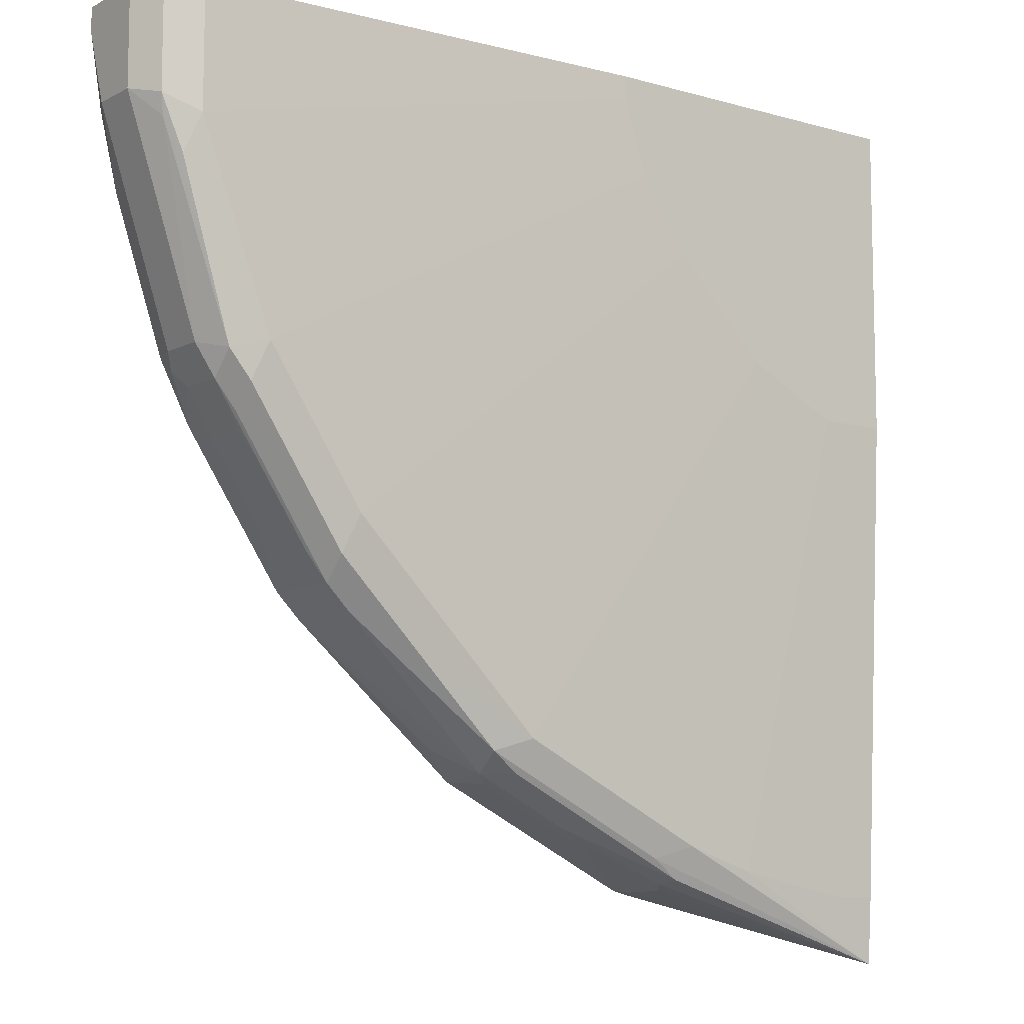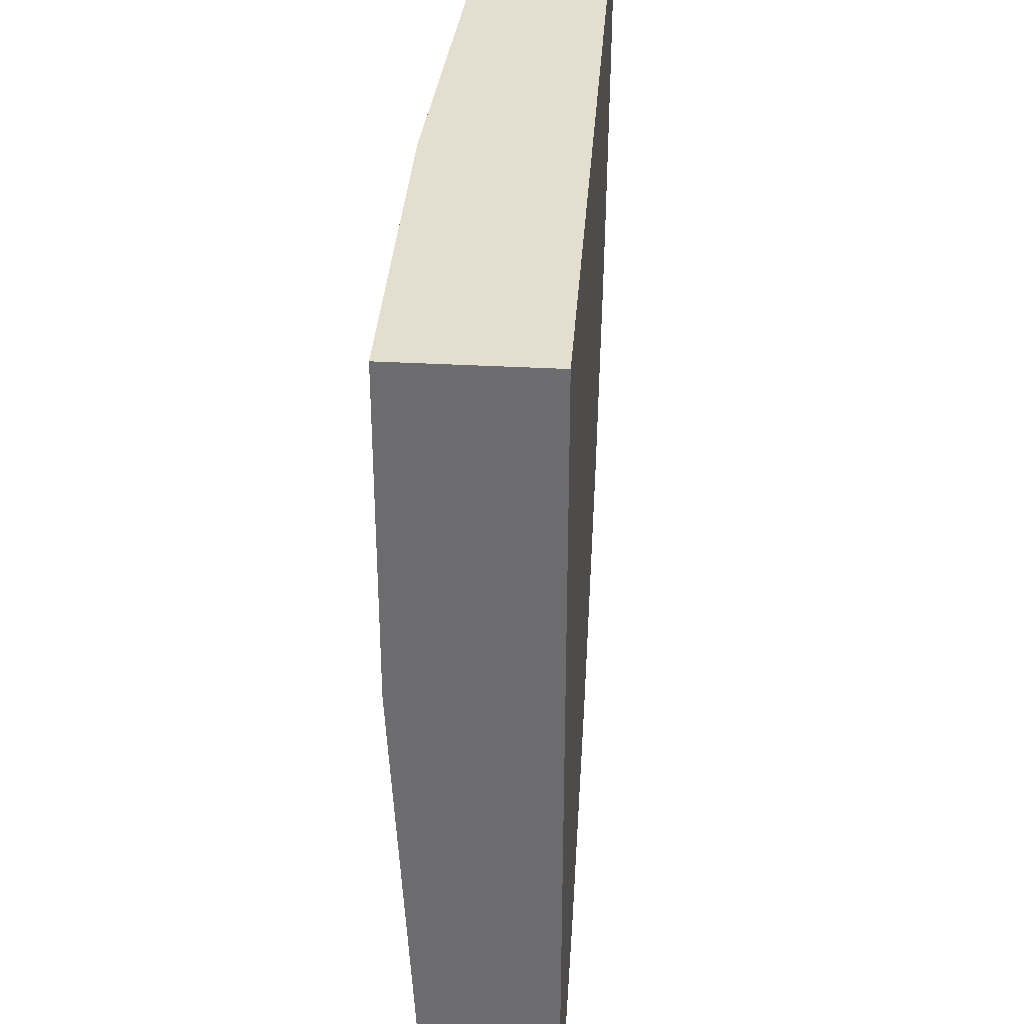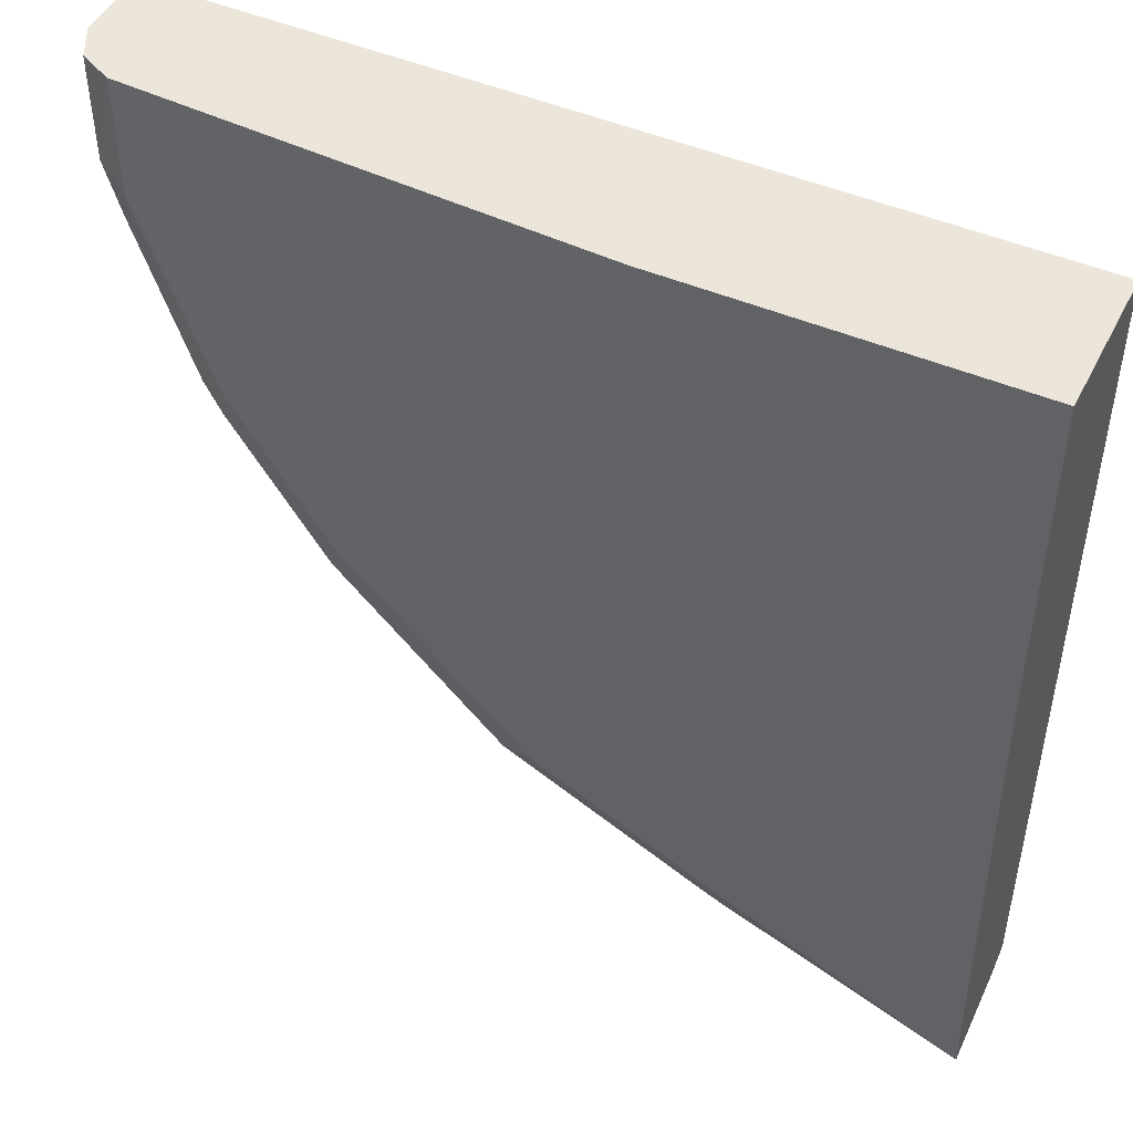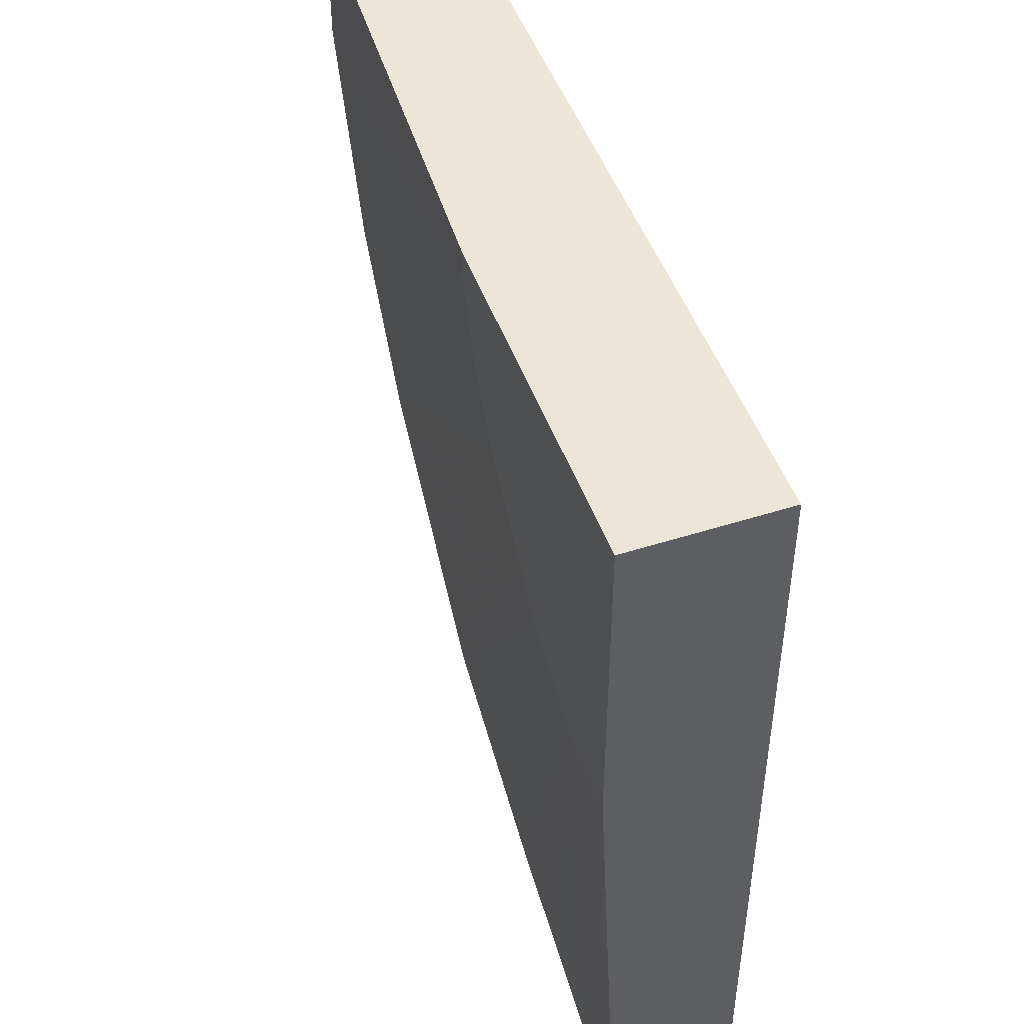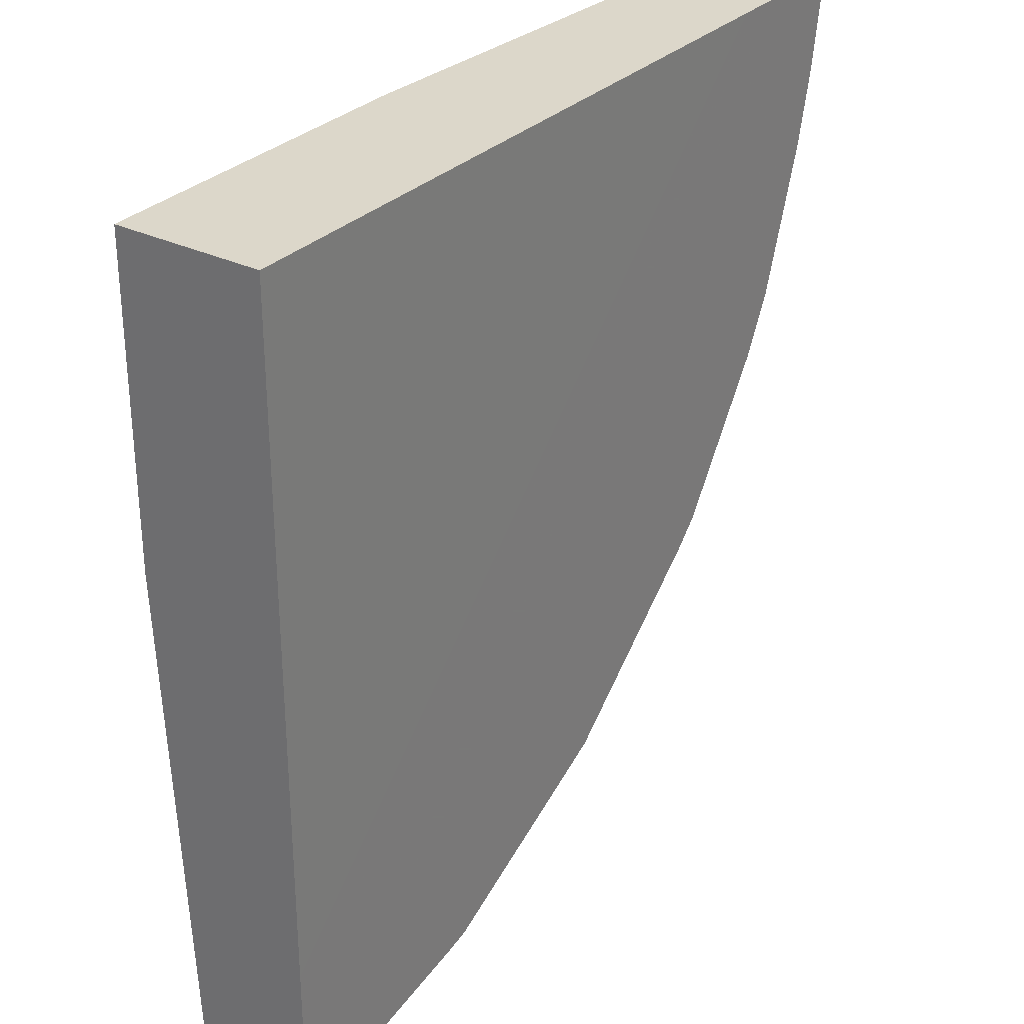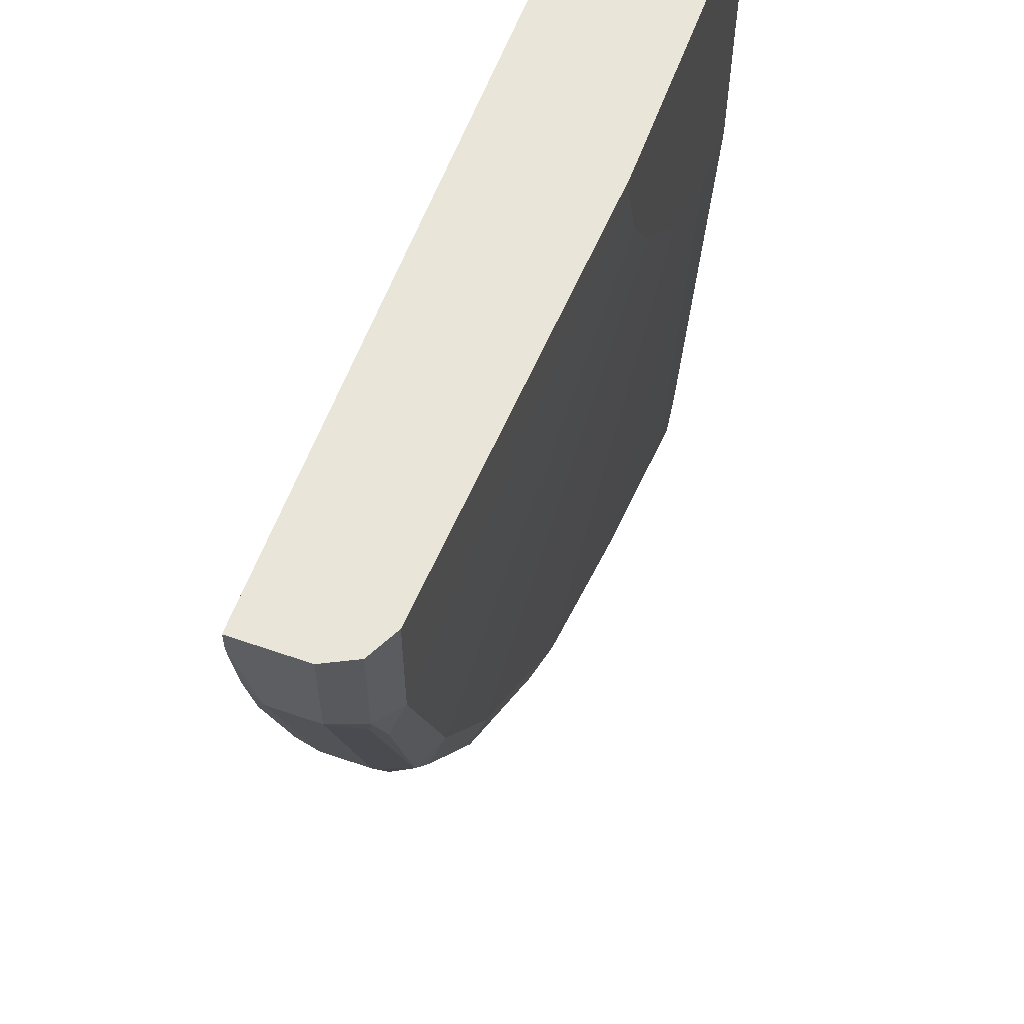
<metadata>
{"format":"obj","ext":"obj","renderer":"f3d","projection":"perspective","resolution":1024,"background":"white","views":[{"elev":-8.9,"azim":-37.0,"up":"+Z"},{"elev":35.7,"azim":94.1,"up":"+Z"},{"elev":47.3,"azim":25.8,"up":"+Z"},{"elev":48.6,"azim":70.4,"up":"+Z"},{"elev":30.4,"azim":125.3,"up":"+Z"},{"elev":58.2,"azim":-70.2,"up":"+Z"}]}
</metadata>
<code>
v -0.05859 -0.3471 0.0765
v -0.6168 -0.3468 0.0765
v -0.05859 -0.4628 0.0765
v -0.05859 -0.3468 -0.4627
v -0.7326 -0.3468 0.0765
v -0.3278 -0.4628 0.0765
v -0.05859 -0.4628 -0.1736
v -0.05859 -0.3468 -0.588
v -0.7327 -0.3471 0.0765
v -0.7326 -0.3468 0.0578
v -0.6941 -0.4435 0.0765
v -0.3278 -0.4628 0.0578
v -0.1157 -0.4628 -0.1736
v -0.05859 -0.4435 -0.5591
v -0.05859 -0.3535 -0.5913
v -0.07714 -0.3468 -0.588
v -0.7327 -0.4049 0.0765
v -0.7327 -0.3471 0.0578
v -0.723 -0.3468 -5.3e-07
v -0.6948 -0.4432 0.0765
v -0.6941 -0.4435 -0.01931
v -0.3086 -0.4628 -5.3e-07
v -0.1929 -0.4628 -0.135
v -0.4049 -0.4435 -0.4435
v -0.3278 -0.4435 -0.482
v -0.2507 -0.4435 -0.5206
v -0.1929 -0.4435 -0.5399
v -0.09647 -0.4435 -0.5591
v -0.05859 -0.4397 -0.6133
v -0.05859 -0.3662 -0.5976
v -0.07714 -0.3535 -0.5913
v -0.135 -0.3471 -0.5785
v -0.135 -0.3468 -0.5783
v -0.7228 -0.4248 0.0765
v -0.7327 -0.4049 -5.3e-07
v -0.7327 -0.3664 -5.3e-07
v -0.7091 -0.3468 -0.05787
v -0.7199 -0.4306 0.0765
v -0.7199 -0.4306 -0.006483
v -0.7038 -0.4338 -0.04821
v -0.662 -0.4306 -0.18
v -0.6362 -0.4435 -0.1736
v -0.5592 -0.4435 -0.2892
v -0.27 -0.4628 -0.05787
v -0.2121 -0.4628 -0.1157
v -0.4628 -0.4435 -0.3856
v -0.5367 -0.4403 -0.3246
v -0.4917 -0.4338 -0.3953
v -0.4531 -0.4338 -0.4338
v -0.4338 -0.4338 -0.4531
v -0.3953 -0.4338 -0.4724
v -0.3567 -0.4338 -0.4917
v -0.2797 -0.4338 -0.5302
v -0.1735 -0.4049 -0.5785
v -0.2475 -0.3631 -0.5559
v -0.2504 -0.3468 -0.5545
v -0.2334 -0.3468 -0.5587
v -0.2314 -0.3471 -0.5591
v -0.1704 -0.3631 -0.5752
v -0.07397 -0.3631 -0.5945
v -0.2571 -0.4306 -0.5463
v -0.2603 -0.4146 -0.5495
v -0.2507 -0.4025 -0.5543
v -0.7166 -0.4274 -0.02255
v -0.6749 -0.4049 -0.1736
v -0.6749 -0.3664 -0.1736
v -0.6705 -0.3468 -0.1736
v -0.662 -0.4113 -0.1993
v -0.6459 -0.4146 -0.2218
v -0.6459 -0.4338 -0.2025
v -0.6073 -0.4338 -0.2604
v -0.5688 -0.4338 -0.3181
v -0.5495 -0.4338 -0.3374
v -0.2507 -0.4628 -0.07718
v -0.5495 -0.4146 -0.3567
v -0.4306 -0.4113 -0.4691
v -0.4113 -0.4306 -0.4691
v -0.3728 -0.4306 -0.4884
v -0.3343 -0.4306 -0.5078
v -0.3278 -0.4049 -0.5206
v -0.2524 -0.3468 -0.5535
v -0.3407 -0.3985 -0.5142
v -0.3536 -0.4113 -0.5078
v -0.6684 -0.3599 -0.1864
v -0.662 -0.3728 -0.1993
v -0.6698 -0.3468 -0.1754
v -0.6395 -0.3696 -0.2346
v -0.6411 -0.4073 -0.2314
v -0.6234 -0.4113 -0.2571
v -0.5688 -0.4146 -0.3374
v -0.5495 -0.3468 -0.3567
v -0.4499 -0.3728 -0.4499
v -0.4145 -0.3468 -0.4724
v -0.4178 -0.3985 -0.4756
v -0.2989 -0.3468 -0.5302
v -0.3761 -0.3468 -0.4917
v -0.6459 -0.3468 -0.2218
v -0.6009 -0.3696 -0.2924
v -0.6025 -0.4073 -0.2892
v -0.5848 -0.4113 -0.3149
v -0.5688 -0.3468 -0.3374
v -0.4066 -0.3468 -0.4764
f 49 75 50
f 43 47 46
f 43 46 45
f 43 45 74
f 43 74 44
f 47 73 48
f 48 73 75
f 48 75 49
f 43 73 47
f 51 79 52
f 50 76 77
f 50 77 78
f 50 78 51
f 51 78 79
f 52 79 53
f 53 79 61
f 54 63 55
f 55 80 56
f 55 63 80
f 43 72 73
f 56 80 82
f 50 75 76
f 43 71 72
f 35 66 65
f 42 70 43
f 56 82 81
f 29 63 54
f 30 60 31
f 31 60 32
f 32 60 59
f 32 59 58
f 32 58 57
f 32 57 33
f 34 35 39
f 34 39 38
f 43 70 71
f 35 64 39
f 35 65 64
f 36 37 66
f 37 67 66
f 39 64 41
f 39 41 40
f 41 64 65
f 41 65 68
f 41 68 69
f 41 69 70
f 41 70 42
f 35 36 66
f 61 79 83
f 80 83 82
f 62 83 80
f 81 82 95
f 82 83 94
f 82 94 96
f 82 96 95
f 84 86 97
f 84 97 85
f 85 97 87
f 87 97 98
f 87 98 88
f 88 98 99
f 88 99 100
f 88 100 89
f 89 100 90
f 90 100 98
f 90 98 101
f 91 93 92
f 93 102 94
f 94 102 96
f 97 101 98
f 98 100 99
f 29 62 63
f 76 78 77
f 76 79 78
f 76 83 79
f 76 94 83
f 62 80 63
f 65 66 85
f 65 85 68
f 66 67 84
f 66 84 85
f 67 86 84
f 68 85 87
f 68 87 88
f 68 88 89
f 68 89 69
f 61 83 62
f 69 89 90
f 69 71 70
f 71 90 72
f 72 90 75
f 72 75 73
f 75 90 101
f 75 101 91
f 75 91 76
f 76 91 92
f 76 92 93
f 76 93 94
f 69 90 71
f 29 61 62
f 29 59 60
f 29 60 30
f 2 102 93
f 2 93 91
f 2 91 101
f 2 101 97
f 2 97 86
f 2 86 67
f 2 67 37
f 2 37 19
f 2 19 10
f 2 10 5
f 3 6 12
f 3 12 22
f 3 22 44
f 3 44 74
f 3 74 45
f 3 45 23
f 3 23 13
f 3 13 7
f 5 10 18
f 5 18 9
f 6 11 21
f 2 96 102
f 2 95 96
f 2 81 95
f 2 56 81
f 29 53 61
f 1 2 5
f 1 5 9
f 1 9 17
f 1 17 34
f 1 34 38
f 1 38 20
f 1 20 11
f 1 11 6
f 1 6 3
f 6 21 12
f 1 3 7
f 1 14 29
f 1 29 30
f 1 30 15
f 1 15 8
f 1 8 4
f 1 4 2
f 2 4 8
f 2 8 16
f 2 16 33
f 2 57 56
f 1 7 14
f 7 13 28
f 2 33 57
f 8 15 31
f 22 42 43
f 22 43 44
f 23 45 24
f 24 46 47
f 24 47 48
f 24 48 49
f 24 49 50
f 24 50 51
f 24 51 52
f 24 52 53
f 24 45 46
f 25 53 26
f 26 53 29
f 26 29 27
f 27 29 28
f 29 54 55
f 29 55 56
f 29 56 57
f 29 57 58
f 29 58 59
f 7 28 14
f 21 42 22
f 21 41 42
f 24 53 25
f 21 39 40
f 8 31 16
f 21 40 41
f 9 18 36
f 9 36 35
f 9 35 17
f 10 19 18
f 11 20 21
f 13 23 24
f 13 24 25
f 13 25 26
f 13 26 27
f 12 21 22
f 13 27 28
f 14 28 29
f 15 30 31
f 16 31 32
f 16 32 33
f 17 35 34
f 18 19 36
f 19 37 36
f 20 38 39
f 20 39 21

</code>
